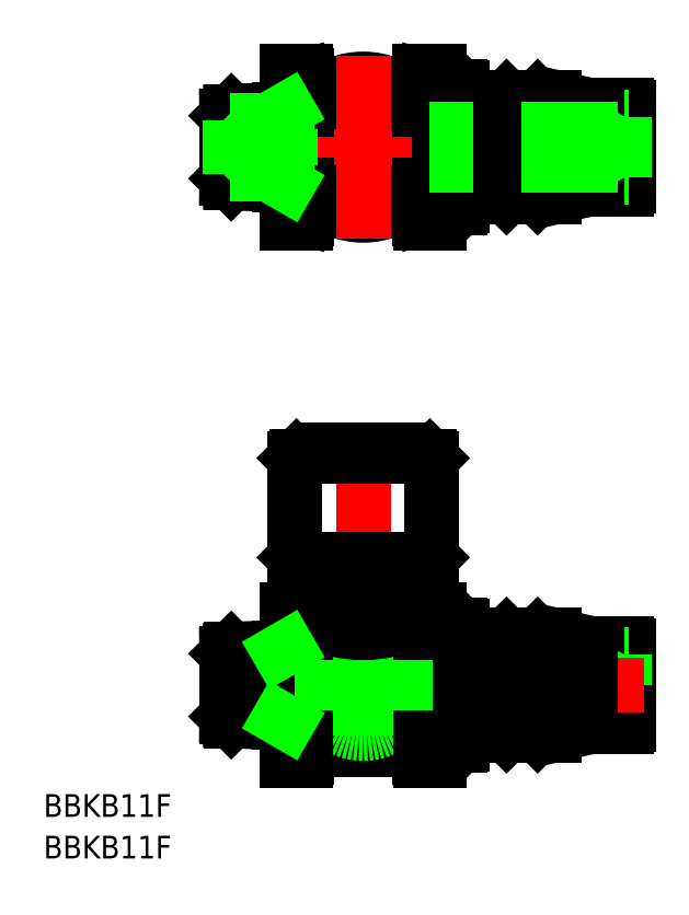
<metadata>
{"format":"dxf","ext":"dxf","renderer":"ezdxf+matplotlib","layout":"modelspace","background":"white","min_lineweight":24,"dpi":150}
</metadata>
<code>
0
SECTION
2
ENTITIES
0
LINE
8
CENTER
10
18
20
32.85
30
0
11
18
21
-12
31
0
0
LINE
8
0
10
8
20
3.5
30
0
11
8
21
-3.5
31
0
0
LINE
8
0
10
0.5
20
3.5
30
0
11
0.5
21
-3.5
31
0
0
LINE
8
0
10
8.414
20
2.4
30
0
11
8.414
21
-2.4
31
0
0
LINE
8
0
10
0.5
20
-3.5
30
0
11
8
21
-3.5
31
0
0
LINE
8
0
10
0.5
20
-3.5
30
0
11
0
21
-4
31
0
0
LINE
8
0
10
8
20
-3.5
30
0
11
8.414
21
-2.4
31
0
0
LINE
8
0
10
0.5
20
3.5
30
0
11
8
21
3.5
31
0
0
LINE
8
0
10
0.5
20
3.5
30
0
11
0
21
4
31
0
0
LINE
8
0
10
8
20
3.5
30
0
11
8.414
21
2.4
31
0
0
LINE
8
0
10
12.75
20
30.15
30
0
11
12.75
21
31
31
0
0
LINE
8
0
10
12.75
20
31
30
0
11
18
21
31
31
0
0
LINE
8
0
10
23.25
20
31
30
0
11
18
21
31
31
0
0
LINE
8
0
10
23.25
20
30.15
30
0
11
23.25
21
31
31
0
0
LINE
8
0
10
12
20
30.15
30
0
11
13.65
21
30.15
31
0
0
LINE
8
0
10
22.35
20
30.15
30
0
11
24
21
30.15
31
0
0
LINE
8
0
10
9.2
20
16.65
30
0
11
9
21
16.85
31
0
0
LINE
8
0
10
26.8
20
16.65
30
0
11
9.2
21
16.65
31
0
0
LINE
8
0
10
10.5
20
16.65
30
0
11
10.5
21
11.65
31
0
0
LINE
8
0
10
9
20
29.95
30
0
11
9.2
21
30.15
31
0
0
LINE
8
0
10
9
20
16.85
30
0
11
9
21
29.95
31
0
0
LINE
8
0
10
9.2
20
30.15
30
0
11
18
21
30.15
31
0
0
LINE
8
0
10
25.5
20
11.65
30
0
11
10.5
21
11.65
31
0
0
LINE
8
0
10
25.5
20
16.65
30
0
11
25.5
21
11.65
31
0
0
LINE
8
0
10
27
20
29.95
30
0
11
26.8
21
30.15
31
0
0
LINE
8
0
10
26.8
20
16.65
30
0
11
27
21
16.85
31
0
0
LINE
8
0
10
26.8
20
30.15
30
0
11
18
21
30.15
31
0
0
LINE
8
0
10
27
20
16.85
30
0
11
27
21
29.95
31
0
0
LINE
8
0
10
51.58
20
-2.4
30
0
11
27.3
21
-2.4
31
0
0
LINE
8
0
10
51.58
20
2.4
30
0
11
27.3
21
2.4
31
0
0
LINE
8
0
10
52.5
20
-4
30
0
11
52.5
21
-2.274e-13
31
0
0
LINE
8
0
10
51.58
20
-2.4
30
0
11
51.58
21
-2.274e-13
31
0
0
LINE
8
0
10
52.5
20
-4
30
0
11
51.58
21
-2.4
31
0
0
LINE
8
0
10
53
20
-4
30
0
11
52.5
21
-4
31
0
0
ARC
8
0
10
52.7
20
-5.2
30
0
40
0.3
50
270
51
0
0
LINE
8
0
10
36.9
20
-6.6
30
0
11
31
21
-6.6
31
0
0
LINE
8
0
10
38.05
20
-5.45
30
0
11
39.85
21
-5.45
31
0
0
LINE
8
0
10
36.9
20
-6.6
30
0
11
38.05
21
-5.45
31
0
0
LINE
8
0
10
41
20
-6.6
30
0
11
39.85
21
-5.45
31
0
0
LINE
8
0
10
41
20
-6.6
30
0
11
43.24
21
-6.6
31
0
0
LINE
8
0
10
48
20
-5.5
30
0
11
43.24
21
-6.6
31
0
0
LINE
8
0
10
52.7
20
-5.5
30
0
11
48
21
-5.5
31
0
0
LINE
8
0
10
53
20
-2.274e-13
30
0
11
53
21
-5.2
31
0
0
LINE
8
0
10
53
20
-2.274e-13
30
0
11
53
21
5.2
31
0
0
LINE
8
0
10
52.7
20
5.5
30
0
11
48
21
5.5
31
0
0
LINE
8
0
10
48
20
5.5
30
0
11
43.24
21
6.6
31
0
0
LINE
8
0
10
41
20
6.6
30
0
11
43.24
21
6.6
31
0
0
LINE
8
0
10
41
20
6.6
30
0
11
39.85
21
5.45
31
0
0
LINE
8
0
10
36.9
20
6.6
30
0
11
38.05
21
5.45
31
0
0
LINE
8
0
10
38.05
20
5.45
30
0
11
39.85
21
5.45
31
0
0
LINE
8
0
10
36.9
20
6.6
30
0
11
31
21
6.6
31
0
0
ARC
8
0
10
52.7
20
5.2
30
0
40
0.3
50
0
51
90
0
LINE
8
0
10
53
20
4
30
0
11
52.5
21
4
31
0
0
LINE
8
0
10
52.5
20
4
30
0
11
51.58
21
2.4
31
0
0
LINE
8
0
10
51.58
20
2.4
30
0
11
51.58
21
-2.274e-13
31
0
0
LINE
8
0
10
52.5
20
4
30
0
11
52.5
21
-2.274e-13
31
0
0
LINE
8
CENTER
10
-2
20
-3.411e-13
30
0
11
55
21
-3.411e-13
31
0
0
LINE
8
0
10
23.93
20
2.4
30
0
11
23.93
21
-2.4
31
0
0
LINE
8
0
10
12.07
20
2.4
30
0
11
12.07
21
-2.4
31
0
0
LINE
8
0
10
31
20
7.8
30
0
11
30.8
21
8
31
0
0
LINE
8
0
10
31
20
7.8
30
0
11
31
21
-7.8
31
0
0
LINE
8
0
10
28
20
8
30
0
11
30.8
21
8
31
0
0
LINE
8
0
10
31
20
-7.8
30
0
11
30.8
21
-8
31
0
0
LINE
8
0
10
28
20
-8
30
0
11
28
21
-7
31
0
0
LINE
8
0
10
28
20
-8
30
0
11
30.8
21
-8
31
0
0
LINE
8
0
10
28
20
10
30
0
11
25.63
21
10
31
0
0
LINE
8
0
10
25.5
20
9.3
30
0
11
25.5
21
9.5
31
0
0
ARC
8
0
10
26.5
20
9.5
30
0
40
1
50
150
51
180
0
LINE
8
0
10
28
20
-10
30
0
11
28
21
10
31
0
0
ARC
8
0
10
24.7
20
9.3
30
0
40
0.8
50
180
51
270
0
LINE
8
0
10
24.7
20
8.5
30
0
11
24.7
21
8.5
31
0
0
ARC
8
0
10
18
20
-3.411e-13
30
0
40
6.4
50
22.02
51
90
0
ARC
8
0
10
24.7
20
9.3
30
0
40
0.8
50
270
51
0
0
LINE
8
0
10
23.93
20
2.4
30
0
11
27.3
21
2.4
31
0
0
ARC
8
0
10
26.5
20
-9.5
30
0
40
1
50
180
51
210
0
LINE
8
0
10
25.5
20
-9.5
30
0
11
25.5
21
-9.3
31
0
0
LINE
8
0
10
28
20
-10
30
0
11
25.63
21
-10
31
0
0
LINE
8
0
10
28
20
-8
30
0
11
28
21
-7
31
0
0
ARC
8
0
10
24.7
20
-9.3
30
0
40
0.8
50
6.514e-12
51
90
0
LINE
8
0
10
23.93
20
-2.4
30
0
11
27.3
21
-2.4
31
0
0
LINE
8
0
10
23.9
20
11.65
30
0
11
23.9
21
9.3
31
0
0
ARC
8
0
10
11.3
20
9.3
30
0
40
0.8
50
270
51
0
0
LINE
8
0
10
11.3
20
8.5
30
0
11
11.3
21
8.5
31
0
0
LINE
8
0
10
10.5
20
9.3
30
0
11
10.5
21
9.5
31
0
0
ARC
8
0
10
11.3
20
9.3
30
0
40
0.8
50
180
51
270
0
ARC
8
0
10
9.5
20
9.5
30
0
40
1
50
0
51
30
0
LINE
8
0
10
12.07
20
2.4
30
0
11
8.414
21
2.4
31
0
0
ARC
8
0
10
18
20
-3.411e-13
30
0
40
6.4
50
90
51
158
0
LINE
8
0
10
8
20
10
30
0
11
8
21
6.703
31
0
0
LINE
8
0
10
8
20
10
30
0
11
10.37
21
10
31
0
0
LINE
8
0
10
12.07
20
-2.4
30
0
11
8.414
21
-2.4
31
0
0
ARC
8
0
10
9.5
20
-9.5
30
0
40
1
50
330
51
0
0
LINE
8
0
10
10.5
20
-9.5
30
0
11
10.5
21
-9.3
31
0
0
ARC
8
0
10
11.3
20
-9.3
30
0
40
0.8
50
90
51
180
0
LINE
8
0
10
8
20
-10
30
0
11
10.37
21
-10
31
0
0
LINE
8
0
10
24.7
20
-8.5
30
0
11
11.3
21
-8.5
31
0
0
LINE
8
0
10
23.48
20
-3
30
0
11
12.52
21
-3
31
0
0
LINE
8
0
10
12.52
20
3
30
0
11
23.48
21
3
31
0
0
ARC
8
0
10
18
20
-3.411e-13
30
0
40
6.4
50
202
51
338
0
LINE
8
0
10
8
20
10
30
0
11
8
21
-10
31
0
0
ARC
8
0
10
18
20
70.99
30
0
40
5.75
50
0
51
180
0
LINE
8
0
10
15.04
20
62.49
30
0
11
11.3
21
62.49
31
0
0
LINE
8
0
10
15.04
20
79.49
30
0
11
11.3
21
79.49
31
0
0
ARC
8
0
10
18
20
70.99
30
0
40
5.75
50
180
51
0
0
CIRCLE
8
0
10
18
20
70.99
30
0
40
8.8
0
CIRCLE
8
0
10
18
20
70.99
30
0
40
9
0
CIRCLE
8
0
10
18
20
70.99
30
0
40
5.5
0
LINE
8
CENTER
10
-2
20
70.99
30
0
11
55
21
70.99
31
0
0
LINE
8
0
10
48
20
76.49
30
0
11
48
21
70.99
31
0
0
LINE
8
0
10
43.24
20
77.59
30
0
11
43.24
21
70.99
31
0
0
LINE
8
0
10
41
20
77.59
30
0
11
41
21
70.99
31
0
0
LINE
8
0
10
39.85
20
76.44
30
0
11
39.85
21
70.99
31
0
0
LINE
8
0
10
38.05
20
76.44
30
0
11
38.05
21
70.99
31
0
0
LINE
8
0
10
36.9
20
77.59
30
0
11
36.9
21
70.99
31
0
0
LINE
8
0
10
36.9
20
64.39
30
0
11
36.9
21
70.99
31
0
0
LINE
8
0
10
38.05
20
65.54
30
0
11
38.05
21
70.99
31
0
0
LINE
8
0
10
39.85
20
65.54
30
0
11
39.85
21
70.99
31
0
0
LINE
8
0
10
41
20
64.39
30
0
11
41
21
70.99
31
0
0
LINE
8
0
10
43.24
20
64.39
30
0
11
43.24
21
70.99
31
0
0
LINE
8
0
10
48
20
65.49
30
0
11
48
21
70.99
31
0
0
LINE
8
0
10
36.9
20
64.39
30
0
11
31
21
64.39
31
0
0
LINE
8
0
10
36.9
20
77.59
30
0
11
31
21
77.59
31
0
0
ARC
8
0
10
52.7
20
76.19
30
0
40
0.3
50
0
51
90
0
LINE
8
0
10
38.05
20
76.44
30
0
11
39.85
21
76.44
31
0
0
LINE
8
0
10
36.9
20
77.59
30
0
11
38.05
21
76.44
31
0
0
LINE
8
0
10
41
20
77.59
30
0
11
39.85
21
76.44
31
0
0
LINE
8
0
10
41
20
77.59
30
0
11
43.24
21
77.59
31
0
0
LINE
8
0
10
48
20
76.49
30
0
11
43.24
21
77.59
31
0
0
LINE
8
0
10
52.7
20
76.49
30
0
11
48
21
76.49
31
0
0
LINE
8
0
10
53
20
70.99
30
0
11
53
21
76.19
31
0
0
LINE
8
0
10
53
20
70.99
30
0
11
53
21
65.79
31
0
0
LINE
8
0
10
52.7
20
65.49
30
0
11
48
21
65.49
31
0
0
LINE
8
0
10
48
20
65.49
30
0
11
43.24
21
64.39
31
0
0
LINE
8
0
10
41
20
64.39
30
0
11
43.24
21
64.39
31
0
0
LINE
8
0
10
41
20
64.39
30
0
11
39.85
21
65.54
31
0
0
LINE
8
0
10
36.9
20
64.39
30
0
11
38.05
21
65.54
31
0
0
LINE
8
0
10
38.05
20
65.54
30
0
11
39.85
21
65.54
31
0
0
ARC
8
0
10
52.7
20
65.79
30
0
40
0.3
50
270
51
0
0
LINE
8
0
10
11.3
20
77.87
30
0
11
10.5
21
80.29
31
0
0
ARC
8
0
10
11.3
20
80.29
30
0
40
0.8
50
216.5
51
270
0
LINE
8
0
10
10.5
20
80.49
30
0
11
10.5
21
80.29
31
0
0
LINE
8
0
10
11.3
20
77.87
30
0
11
11.3
21
77
31
0
0
LINE
8
0
10
10.5
20
80.29
30
0
11
10.5
21
75.97
31
0
0
LINE
8
0
10
8
20
80.99
30
0
11
10.37
21
80.99
31
0
0
ARC
8
0
10
9.5
20
80.49
30
0
40
1
50
0
51
30
0
LINE
8
0
10
8
20
80.99
30
0
11
8
21
70.99
31
0
0
LINE
8
0
10
12.19
20
77.87
30
0
11
11.3
21
77.87
31
0
0
LINE
8
0
10
25.5
20
80.29
30
0
11
24.7
21
77.87
31
0
0
ARC
8
0
10
24.7
20
80.29
30
0
40
0.8
50
270
51
323.5
0
LINE
8
0
10
25.5
20
80.99
30
0
11
25.5
21
75.97
31
0
0
LINE
8
0
10
24.7
20
77.87
30
0
11
24.7
21
77
31
0
0
LINE
8
0
10
24.7
20
79.49
30
0
11
20.96
21
79.49
31
0
0
LINE
8
0
10
24.7
20
77.87
30
0
11
23.81
21
77.87
31
0
0
LINE
8
0
10
31
20
78.79
30
0
11
30.8
21
78.99
31
0
0
LINE
8
0
10
31
20
78.79
30
0
11
31
21
70.99
31
0
0
LINE
8
0
10
30.8
20
78.99
30
0
11
30.8
21
70.99
31
0
0
LINE
8
0
10
28
20
80.99
30
0
11
25.5
21
80.99
31
0
0
LINE
8
0
10
28
20
70.99
30
0
11
28
21
80.99
31
0
0
LINE
8
0
10
28
20
78.99
30
0
11
30.8
21
78.99
31
0
0
ARC
8
0
10
26.5
20
61.49
30
0
40
1
50
180
51
210
0
LINE
8
0
10
25.5
20
61.49
30
0
11
25.5
21
61.69
31
0
0
ARC
8
0
10
24.7
20
61.69
30
0
40
0.8
50
36.5
51
90
0
LINE
8
0
10
28
20
60.99
30
0
11
25.63
21
60.99
31
0
0
LINE
8
0
10
31
20
63.19
30
0
11
30.8
21
62.99
31
0
0
LINE
8
0
10
28
20
62.99
30
0
11
30.8
21
62.99
31
0
0
LINE
8
0
10
28
20
70.99
30
0
11
28
21
60.99
31
0
0
LINE
8
0
10
31
20
63.19
30
0
11
31
21
70.99
31
0
0
LINE
8
0
10
30.8
20
62.99
30
0
11
30.8
21
70.99
31
0
0
LINE
8
0
10
25.5
20
61.69
30
0
11
24.7
21
64.12
31
0
0
LINE
8
0
10
24.7
20
64.12
30
0
11
23.81
21
64.12
31
0
0
LINE
8
0
10
24.7
20
64.12
30
0
11
24.7
21
64.98
31
0
0
LINE
8
0
10
25.5
20
61.69
30
0
11
25.5
21
66.02
31
0
0
LINE
8
0
10
24.7
20
62.49
30
0
11
20.96
21
62.49
31
0
0
ARC
8
0
10
9.5
20
61.49
30
0
40
1
50
330
51
0
0
LINE
8
0
10
10.5
20
61.49
30
0
11
10.5
21
61.69
31
0
0
LINE
8
0
10
8
20
60.99
30
0
11
10.37
21
60.99
31
0
0
LINE
8
0
10
8
20
60.99
30
0
11
8
21
70.99
31
0
0
LINE
8
0
10
10.5
20
61.69
30
0
11
10.5
21
66.02
31
0
0
ARC
8
0
10
11.3
20
61.69
30
0
40
0.8
50
90
51
143.5
0
LINE
8
0
10
11.3
20
64.12
30
0
11
10.5
21
61.69
31
0
0
LINE
8
0
10
11.3
20
64.12
30
0
11
11.3
21
64.98
31
0
0
LINE
8
0
10
12.19
20
64.12
30
0
11
11.3
21
64.12
31
0
0
LINE
8
0
10
12.1
20
11.65
30
0
11
12.1
21
9.3
31
0
0
LINE
8
0
10
36.9
20
6.6
30
0
11
36.9
21
-6.6
31
0
0
LINE
8
0
10
38.05
20
5.45
30
0
11
38.05
21
-5.45
31
0
0
LINE
8
0
10
39.85
20
5.45
30
0
11
39.85
21
-5.45
31
0
0
LINE
8
0
10
41
20
6.6
30
0
11
41
21
-6.6
31
0
0
LINE
8
0
10
43.24
20
6.6
30
0
11
43.24
21
-6.6
31
0
0
LINE
8
0
10
48
20
5.5
30
0
11
48
21
-5.5
31
0
0
LINE
8
0
10
30.8
20
8
30
0
11
30.8
21
-8
31
0
0
LINE
8
0
10
25.63
20
10
30
0
11
25.63
21
-10
31
0
0
LINE
8
0
10
10.37
20
-10
30
0
11
10.37
21
10
31
0
0
ARC
8
0
10
18
20
22.32
30
0
40
15.42
50
243.5
51
296.5
0
ARC
8
0
10
18
20
19.38
30
0
40
11.68
50
239.7
51
300.3
0
LINE
8
0
10
8
20
77.74
30
0
11
8
21
64.24
31
0
0
LINE
8
CENTER
10
18
20
82.99
30
0
11
18
21
58.99
31
0
0
TEXT
8
0
10
-24.15
20
-17.39
30
0
40
3
1
BBKB11F
0
TEXT
8
0
10
-24.15
20
-22.88
30
0
40
3
1
BBKB11F
0
LINE
8
0
10
0.602
20
-4.746
30
0
11
8
21
-5.005
31
0
0
LINE
8
0
10
0
20
-4.144
30
0
11
6.929
21
-4.386
31
0
0
LINE
8
0
10
0
20
4.144
30
0
11
6.929
21
4.386
31
0
0
LINE
8
0
10
0.602
20
4.746
30
0
11
8
21
5.005
31
0
0
LINE
8
0
10
-2.84e-14
20
4.144
30
0
11
2.84e-14
21
-4.144
31
0
0
LINE
8
0
10
0.602
20
4.746
30
0
11
0.602
21
-4.746
31
0
0
LINE
8
0
10
0.602
20
-4.746
30
0
11
0
21
-4.144
31
0
0
LINE
8
0
10
0.602
20
4.746
30
0
11
0
21
4.144
31
0
0
LINE
8
0
10
6.929
20
4.967
30
0
11
6.929
21
-4.967
31
0
0
LINE
8
0
10
6.929
20
-4.386
30
0
11
8
21
-5.005
31
0
0
LINE
8
0
10
6.929
20
4.386
30
0
11
8
21
5.005
31
0
0
LINE
8
0
10
12.52
20
3.301
30
0
11
12.52
21
-3.301
31
0
0
LINE
8
0
10
23.48
20
3.301
30
0
11
23.48
21
-3.301
31
0
0
LINE
8
0
10
0.602
20
66.25
30
0
11
8
21
65.99
31
0
0
LINE
8
0
10
-7.1e-15
20
66.85
30
0
11
6.929
21
66.61
31
0
0
LINE
8
0
10
-7.1e-15
20
75.14
30
0
11
6.929
21
75.38
31
0
0
LINE
8
0
10
0.602
20
75.74
30
0
11
8
21
76
31
0
0
LINE
8
0
10
-3.55e-14
20
75.14
30
0
11
2.13e-14
21
66.85
31
0
0
LINE
8
0
10
0.602
20
75.74
30
0
11
0.602
21
66.25
31
0
0
LINE
8
0
10
0.602
20
66.25
30
0
11
-7.1e-15
21
66.85
31
0
0
LINE
8
0
10
0.602
20
75.74
30
0
11
-7.1e-15
21
75.14
31
0
0
LINE
8
0
10
6.929
20
75.96
30
0
11
6.929
21
66.02
31
0
0
LINE
8
0
10
6.929
20
66.61
30
0
11
8
21
65.99
31
0
0
LINE
8
0
10
6.929
20
75.38
30
0
11
8
21
76
31
0
0
LINE
8
0
10
8
20
74.49
30
0
11
8
21
67.49
31
0
0
LINE
8
0
10
8
20
74.49
30
0
11
8.414
21
73.39
31
0
0
LINE
8
0
10
0.5
20
74.49
30
0
11
8
21
74.49
31
0
0
LINE
8
0
10
0.5
20
74.49
30
0
11
-7.3e-15
21
74.99
31
0
0
LINE
8
0
10
0.5
20
74.49
30
0
11
0.5
21
67.49
31
0
0
LINE
8
0
10
0.5
20
67.49
30
0
11
-7.3e-15
21
66.99
31
0
0
LINE
8
0
10
0.5
20
67.49
30
0
11
8
21
67.49
31
0
0
LINE
8
0
10
8
20
67.49
30
0
11
8.414
21
68.59
31
0
0
LINE
8
0
10
8.414
20
73.39
30
0
11
8.414
21
68.59
31
0
0
LINE
8
0
10
51.58
20
73.39
30
0
11
26.67
21
73.39
31
0
0
LINE
8
0
10
51.58
20
73.39
30
0
11
51.58
21
70.99
31
0
0
LINE
8
0
10
52.5
20
74.99
30
0
11
52.5
21
70.99
31
0
0
LINE
8
0
10
52.5
20
74.99
30
0
11
51.58
21
73.39
31
0
0
LINE
8
0
10
53
20
74.99
30
0
11
52.5
21
74.99
31
0
0
LINE
8
0
10
51.58
20
68.59
30
0
11
26.67
21
68.59
31
0
0
LINE
8
0
10
52.5
20
66.99
30
0
11
52.5
21
70.99
31
0
0
LINE
8
0
10
51.58
20
68.59
30
0
11
51.58
21
70.99
31
0
0
LINE
8
0
10
52.5
20
66.99
30
0
11
51.58
21
68.59
31
0
0
LINE
8
0
10
53
20
66.99
30
0
11
52.5
21
66.99
31
0
0
ENDSEC
0
EOF

</code>
